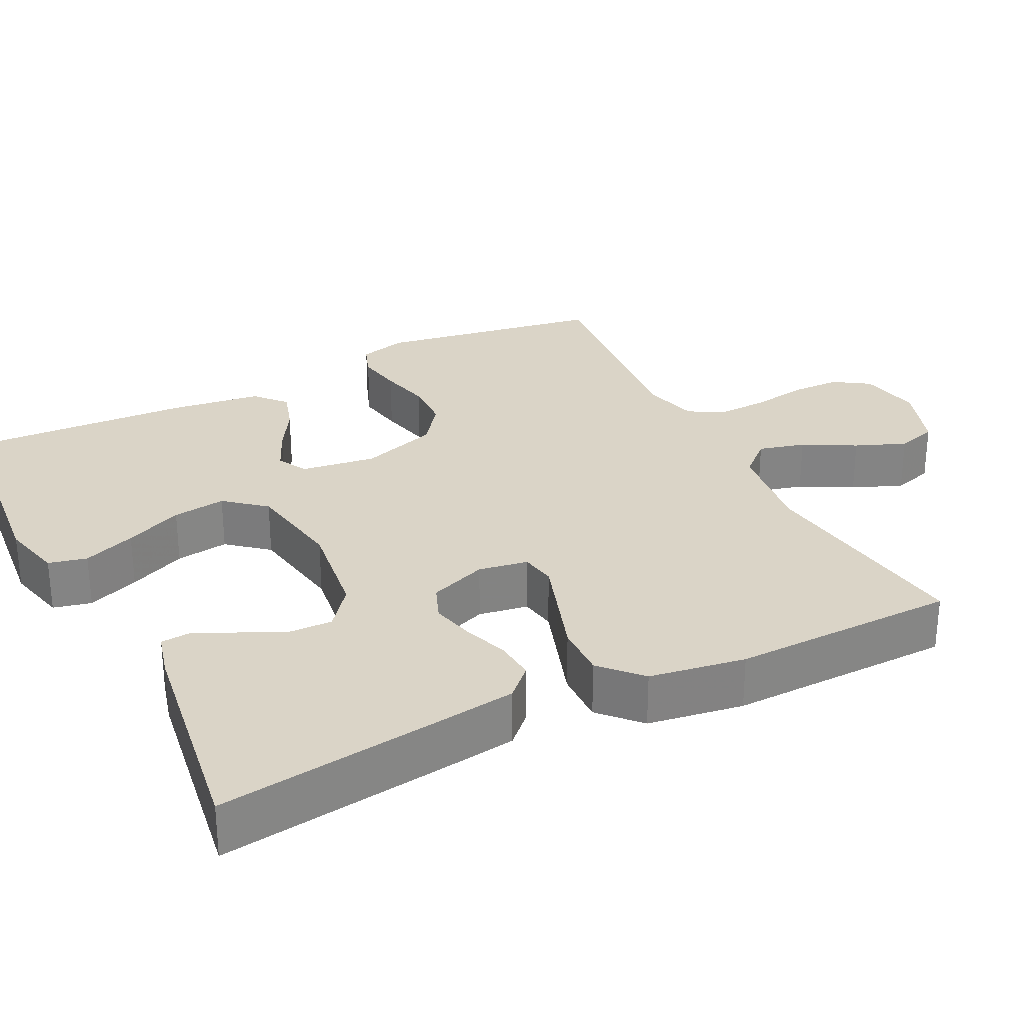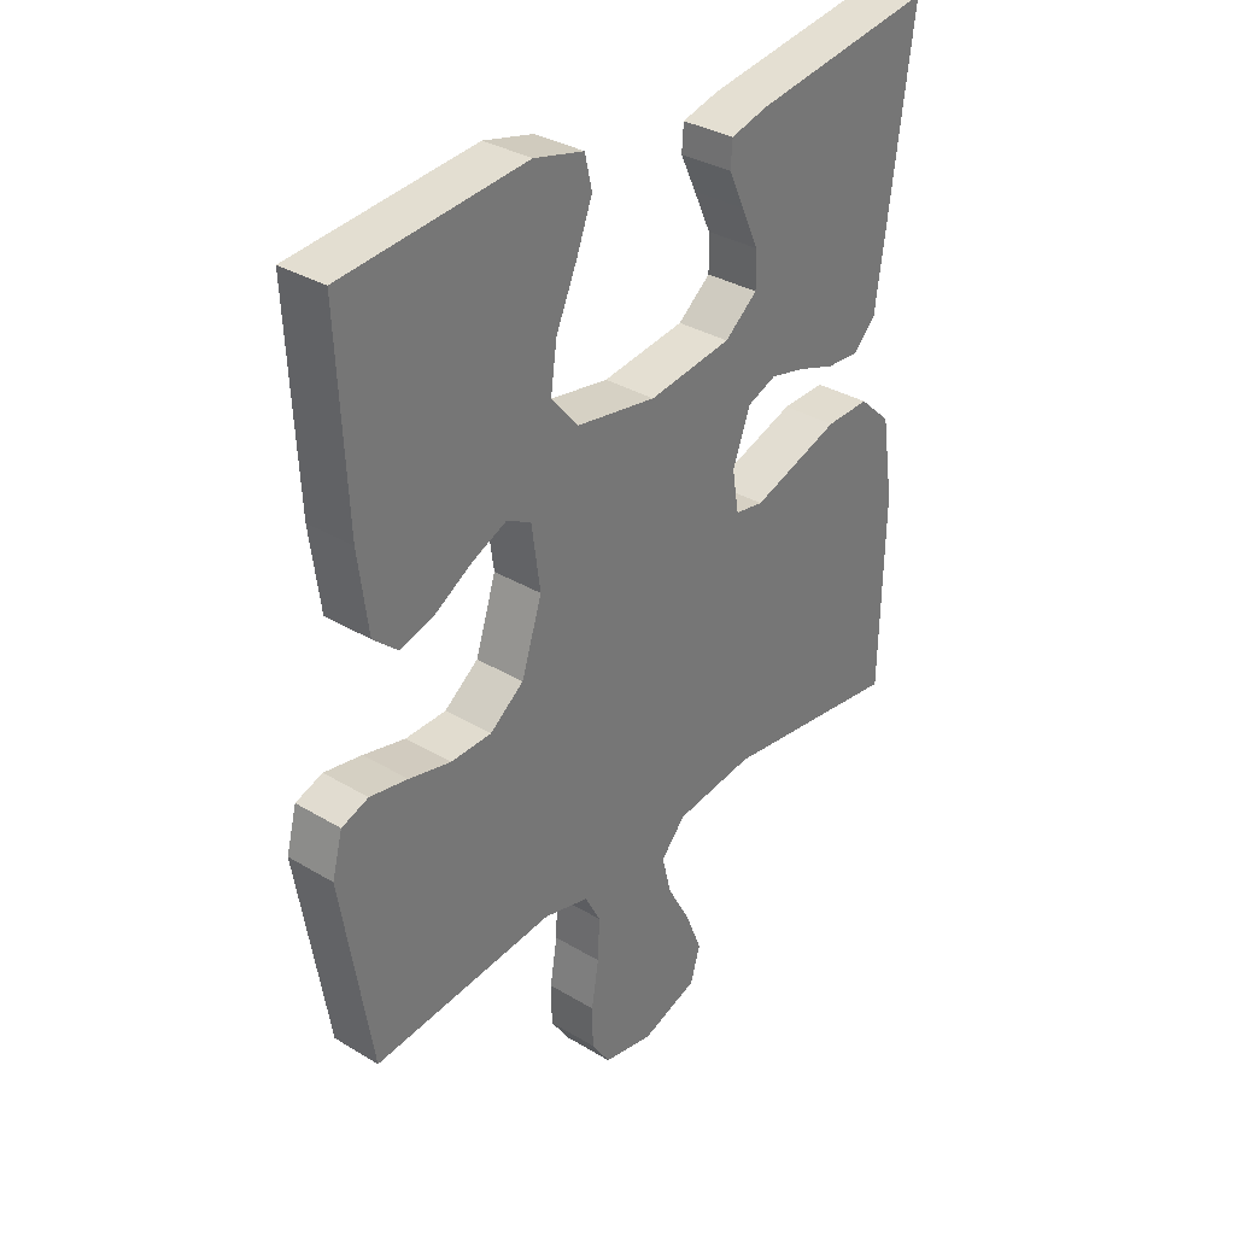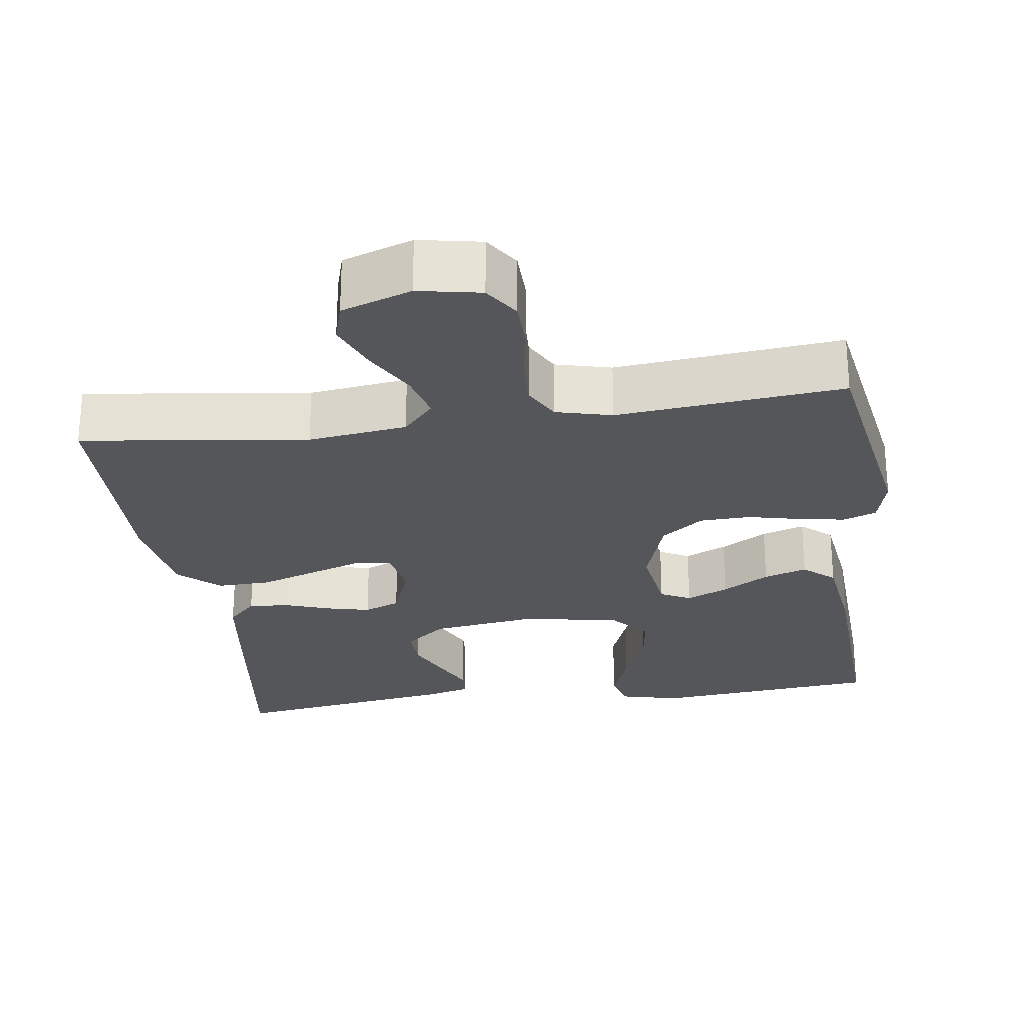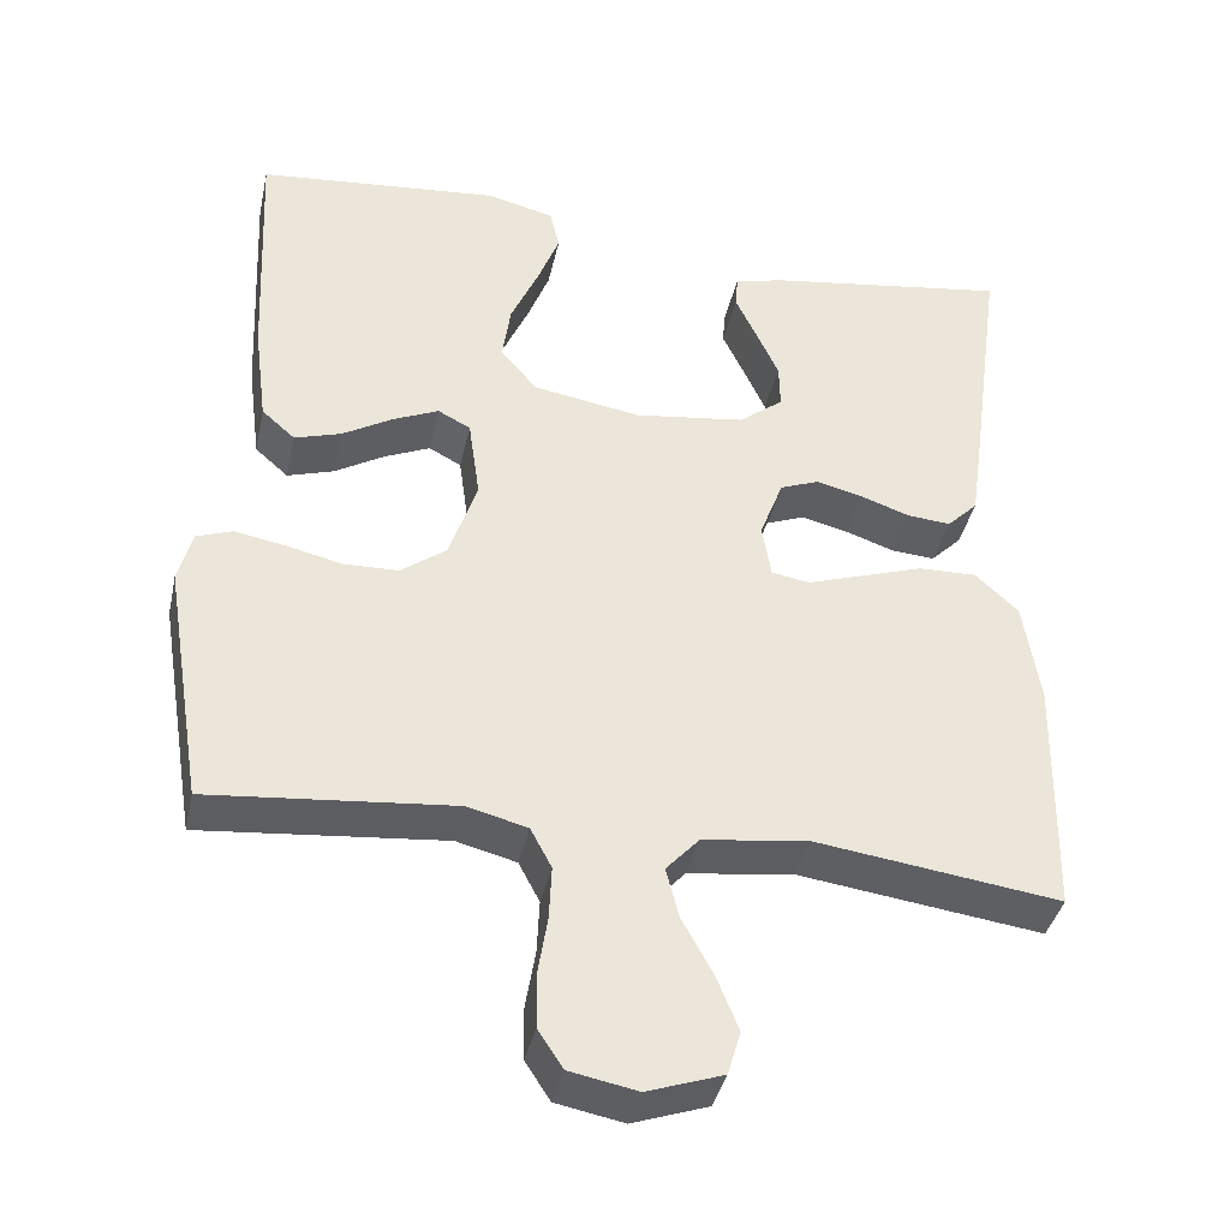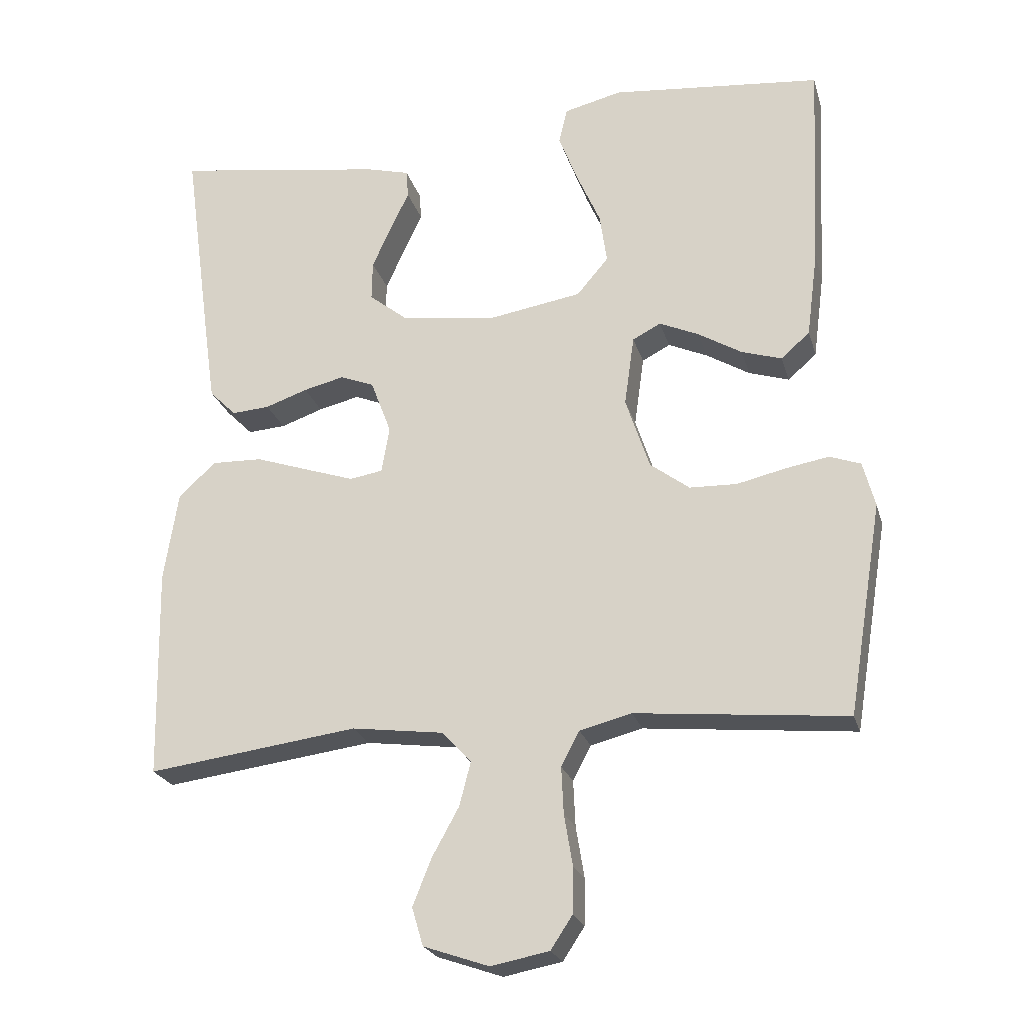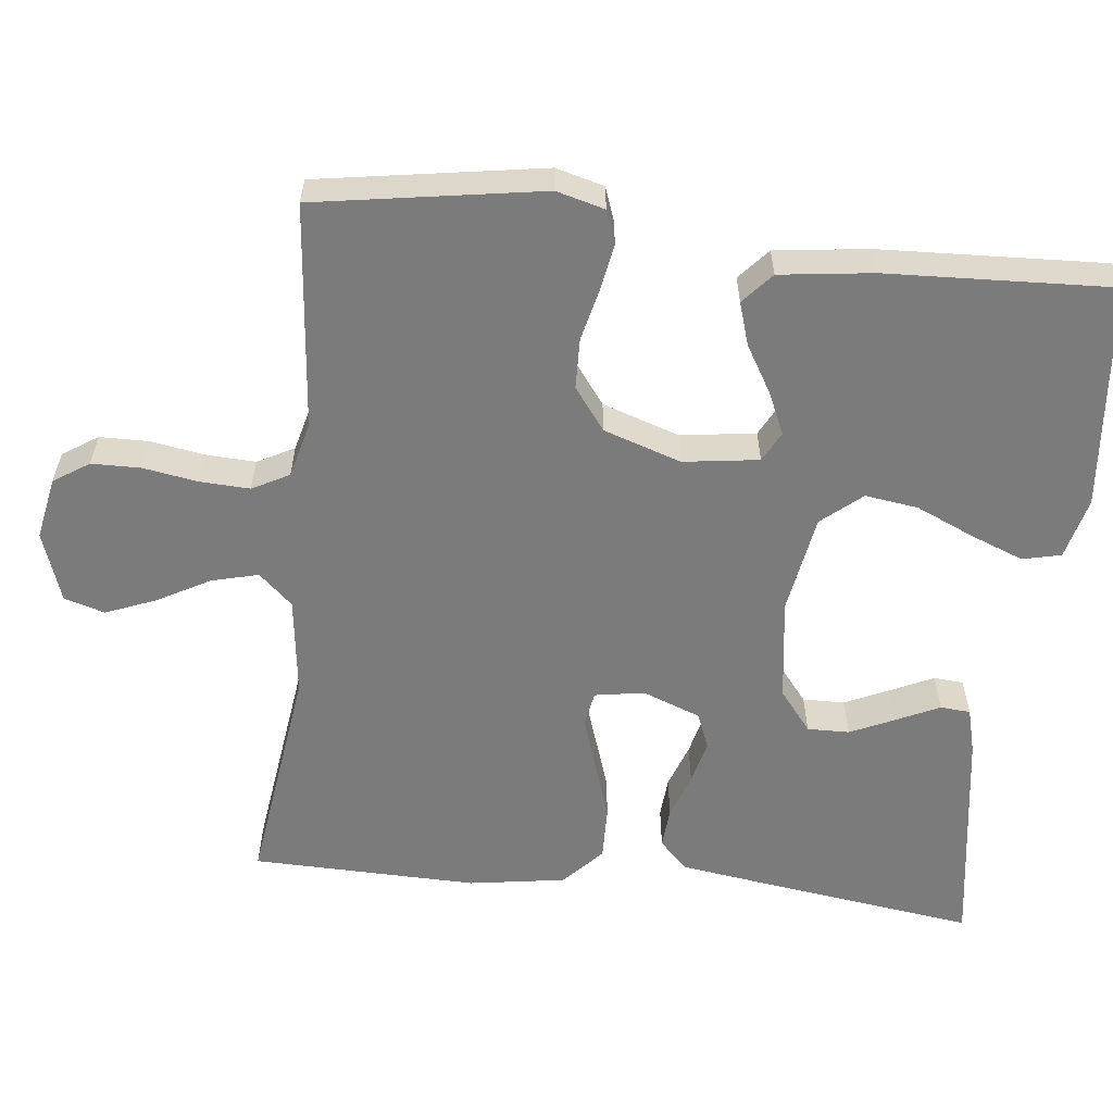
<metadata>
{"format":"obj","ext":"obj","renderer":"f3d","projection":"perspective","resolution":1024,"background":"white","views":[{"elev":28.9,"azim":63.3,"up":"+Y"},{"elev":33.4,"azim":-50.5,"up":"+Z"},{"elev":-26.0,"azim":-171.9,"up":"+Y"},{"elev":-39.1,"azim":-12.3,"up":"+Z"},{"elev":-23.2,"azim":-165.2,"up":"+Z"},{"elev":-58.5,"azim":-96.4,"up":"+Y"}]}
</metadata>
<code>
v 0.5 0.07 -0.5
v 0.2 0.07 -0.46
v 0.069 0.07 -0.477
v 0.028 0.07 -0.522
v 0.044 0.07 -0.584
v 0.082 0.07 -0.653
v 0.109 0.07 -0.72
v 0.093 0.07 -0.774
v 0 0.07 -0.806
v -0.083 0.07 -0.79
v -0.114 0.07 -0.743
v -0.115 0.07 -0.678
v -0.103 0.07 -0.605
v -0.1 0.07 -0.539
v -0.126 0.07 -0.49
v -0.2 0.07 -0.471
v -0.5 0.07 -0.5
v -0.549 0.07 -0.2
v -0.532 0.07 -0.136
v -0.488 0.07 -0.12
v -0.426 0.07 -0.131
v -0.357 0.07 -0.147
v -0.29 0.07 -0.145
v -0.234 0.07 -0.103
v -0.2 0.07 0
v -0.214 0.07 0.1
v -0.254 0.07 0.121
v -0.31 0.07 0.096
v -0.372 0.07 0.059
v -0.429 0.07 0.041
v -0.47 0.07 0.077
v -0.486 0.07 0.2
v -0.5 0.07 0.5
v -0.2 0.07 0.529
v -0.118 0.07 0.509
v -0.106 0.07 0.458
v -0.133 0.07 0.388
v -0.167 0.07 0.311
v -0.177 0.07 0.24
v -0.132 0.07 0.187
v 0 0.07 0.165
v 0.137 0.07 0.184
v 0.191 0.07 0.227
v 0.19 0.07 0.283
v 0.162 0.07 0.344
v 0.136 0.07 0.399
v 0.139 0.07 0.439
v 0.2 0.07 0.455
v 0.5 0.07 0.5
v 0.459 0.07 0.2
v 0.444 0.07 0.095
v 0.406 0.07 0.057
v 0.352 0.07 0.061
v 0.292 0.07 0.082
v 0.234 0.07 0.096
v 0.186 0.07 0.077
v 0.157 0.07 0
v 0.168 0.07 -0.066
v 0.215 0.07 -0.074
v 0.284 0.07 -0.051
v 0.361 0.07 -0.025
v 0.433 0.07 -0.023
v 0.486 0.07 -0.072
v 0.506 0.07 -0.2
v 0.5 0 -0.5
v 0.2 0 -0.46
v 0.069 0 -0.477
v 0.028 0 -0.522
v 0.044 0 -0.584
v 0.082 0 -0.653
v 0.109 0 -0.72
v 0.093 0 -0.774
v 0 0 -0.806
v -0.083 0 -0.79
v -0.114 0 -0.743
v -0.115 0 -0.678
v -0.103 0 -0.605
v -0.1 0 -0.539
v -0.126 0 -0.49
v -0.2 0 -0.471
v -0.5 0 -0.5
v -0.549 0 -0.2
v -0.532 0 -0.136
v -0.488 0 -0.12
v -0.426 0 -0.131
v -0.357 0 -0.147
v -0.29 0 -0.145
v -0.234 0 -0.103
v -0.2 0 0
v -0.214 0 0.1
v -0.254 0 0.121
v -0.31 0 0.096
v -0.372 0 0.059
v -0.429 0 0.041
v -0.47 0 0.077
v -0.486 0 0.2
v -0.5 0 0.5
v -0.2 0 0.529
v -0.118 0 0.509
v -0.106 0 0.458
v -0.133 0 0.388
v -0.167 0 0.311
v -0.177 0 0.24
v -0.132 0 0.187
v 0 0 0.165
v 0.137 0 0.184
v 0.191 0 0.227
v 0.19 0 0.283
v 0.162 0 0.344
v 0.136 0 0.399
v 0.139 0 0.439
v 0.2 0 0.455
v 0.5 0 0.5
v 0.459 0 0.2
v 0.444 0 0.095
v 0.406 0 0.057
v 0.352 0 0.061
v 0.292 0 0.082
v 0.234 0 0.096
v 0.186 0 0.077
v 0.157 0 0
v 0.168 0 -0.066
v 0.215 0 -0.074
v 0.284 0 -0.051
v 0.361 0 -0.025
v 0.433 0 -0.023
v 0.486 0 -0.072
v 0.506 0 -0.2
f 64 1 2
f 63 64 2
f 62 63 2
f 61 62 2
f 60 61 2
f 59 60 2 3
f 58 59 3 4
f 57 58 4
f 52 53 54
f 51 52 54
f 50 51 54
f 49 50 54
f 48 49 54
f 47 48 54
f 46 47 54
f 45 46 54
f 44 45 54
f 43 44 54 55
f 42 43 55 56
f 36 37 38
f 35 36 38
f 34 35 38
f 33 34 38
f 32 33 38
f 31 32 38
f 30 31 38
f 29 30 38
f 28 29 38
f 27 28 38 39
f 26 27 39 40
f 20 21 22
f 19 20 22
f 18 19 22
f 17 18 22
f 16 17 22
f 15 16 22 23
f 14 15 23 24
f 11 12 13
f 10 11 13
f 9 10 13
f 8 9 13
f 7 8 13
f 6 7 13
f 5 6 13
f 4 5 13 14
f 14 24 25
f 4 14 25
f 57 4 25
f 57 25 26
f 56 57 26
f 42 56 26
f 41 42 26
f 26 40 41
f 66 65 128
f 66 128 127
f 66 127 126
f 66 126 125
f 66 125 124
f 67 66 124 123
f 68 67 123 122
f 68 122 121
f 118 117 116
f 118 116 115
f 118 115 114
f 118 114 113
f 118 113 112
f 118 112 111
f 118 111 110
f 118 110 109
f 118 109 108
f 119 118 108 107
f 120 119 107 106
f 102 101 100
f 102 100 99
f 102 99 98
f 102 98 97
f 102 97 96
f 102 96 95
f 102 95 94
f 102 94 93
f 102 93 92
f 103 102 92 91
f 104 103 91 90
f 86 85 84
f 86 84 83
f 86 83 82
f 86 82 81
f 86 81 80
f 87 86 80 79
f 88 87 79 78
f 77 76 75
f 77 75 74
f 77 74 73
f 77 73 72
f 77 72 71
f 77 71 70
f 77 70 69
f 78 77 69 68
f 89 88 78
f 89 78 68
f 89 68 121
f 90 89 121
f 90 121 120
f 90 120 106
f 90 106 105
f 105 104 90
f 1 65 66 2
f 2 66 67 3
f 3 67 68 4
f 4 68 69 5
f 5 69 70 6
f 6 70 71 7
f 7 71 72 8
f 8 72 73 9
f 9 73 74 10
f 10 74 75 11
f 11 75 76 12
f 12 76 77 13
f 13 77 78 14
f 14 78 79 15
f 15 79 80 16
f 16 80 81 17
f 17 81 82 18
f 18 82 83 19
f 19 83 84 20
f 20 84 85 21
f 21 85 86 22
f 22 86 87 23
f 23 87 88 24
f 24 88 89 25
f 25 89 90 26
f 26 90 91 27
f 27 91 92 28
f 28 92 93 29
f 29 93 94 30
f 30 94 95 31
f 31 95 96 32
f 32 96 97 33
f 33 97 98 34
f 34 98 99 35
f 35 99 100 36
f 36 100 101 37
f 37 101 102 38
f 38 102 103 39
f 39 103 104 40
f 40 104 105 41
f 41 105 106 42
f 42 106 107 43
f 43 107 108 44
f 44 108 109 45
f 45 109 110 46
f 46 110 111 47
f 47 111 112 48
f 48 112 113 49
f 49 113 114 50
f 50 114 115 51
f 51 115 116 52
f 52 116 117 53
f 53 117 118 54
f 54 118 119 55
f 55 119 120 56
f 56 120 121 57
f 57 121 122 58
f 58 122 123 59
f 59 123 124 60
f 60 124 125 61
f 61 125 126 62
f 62 126 127 63
f 63 127 128 64
f 64 128 65 1

</code>
